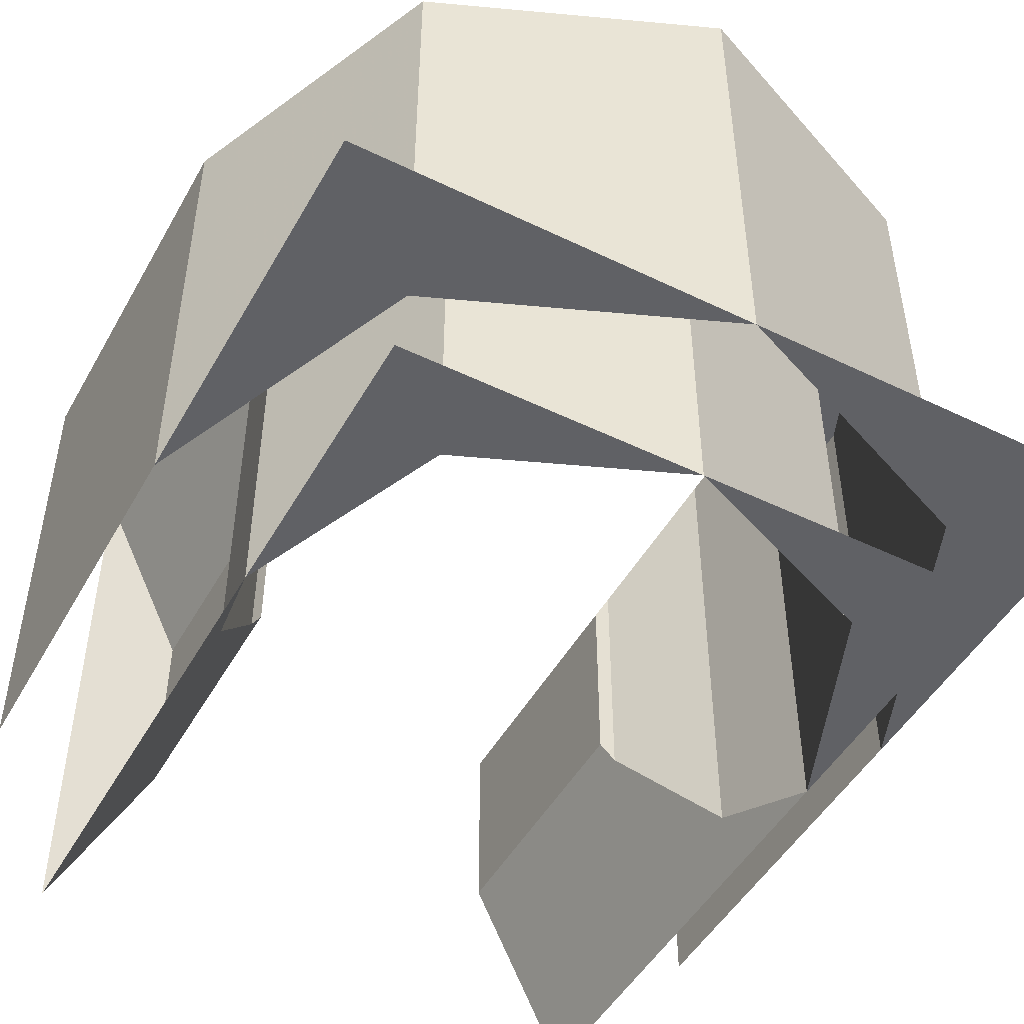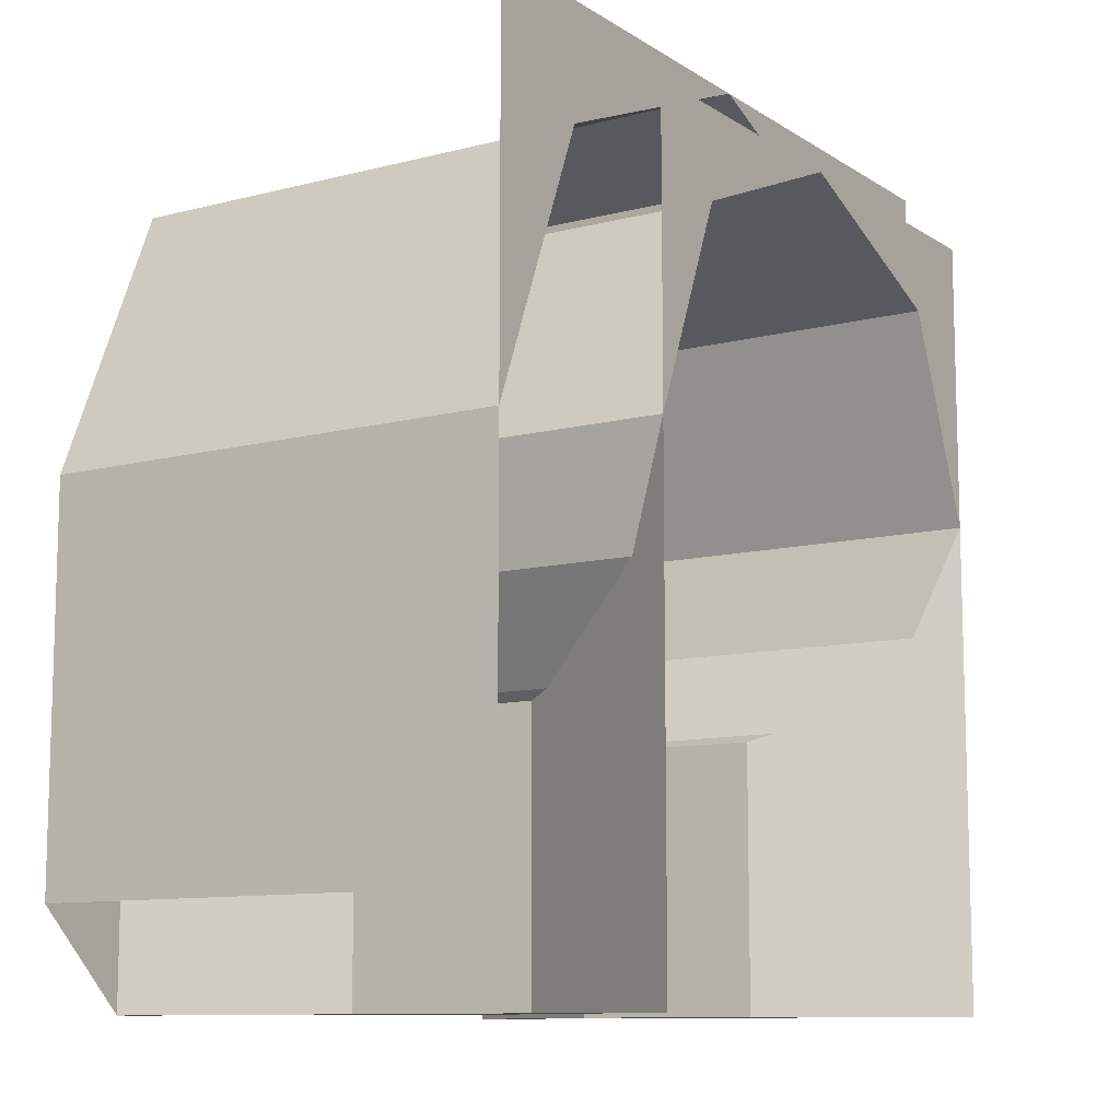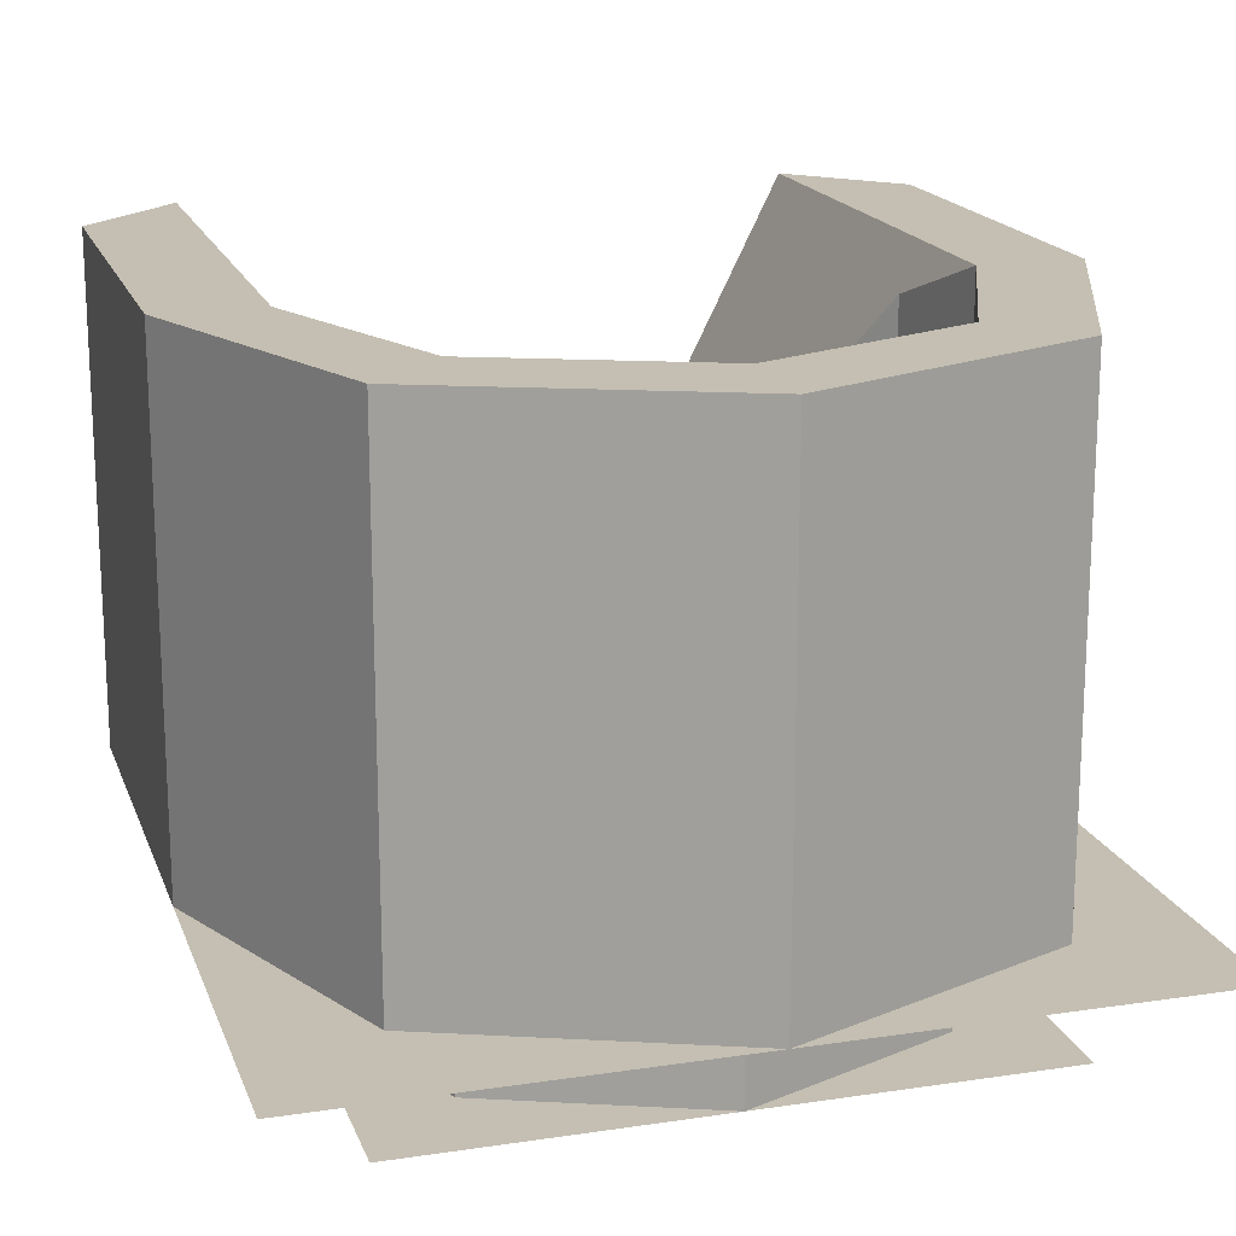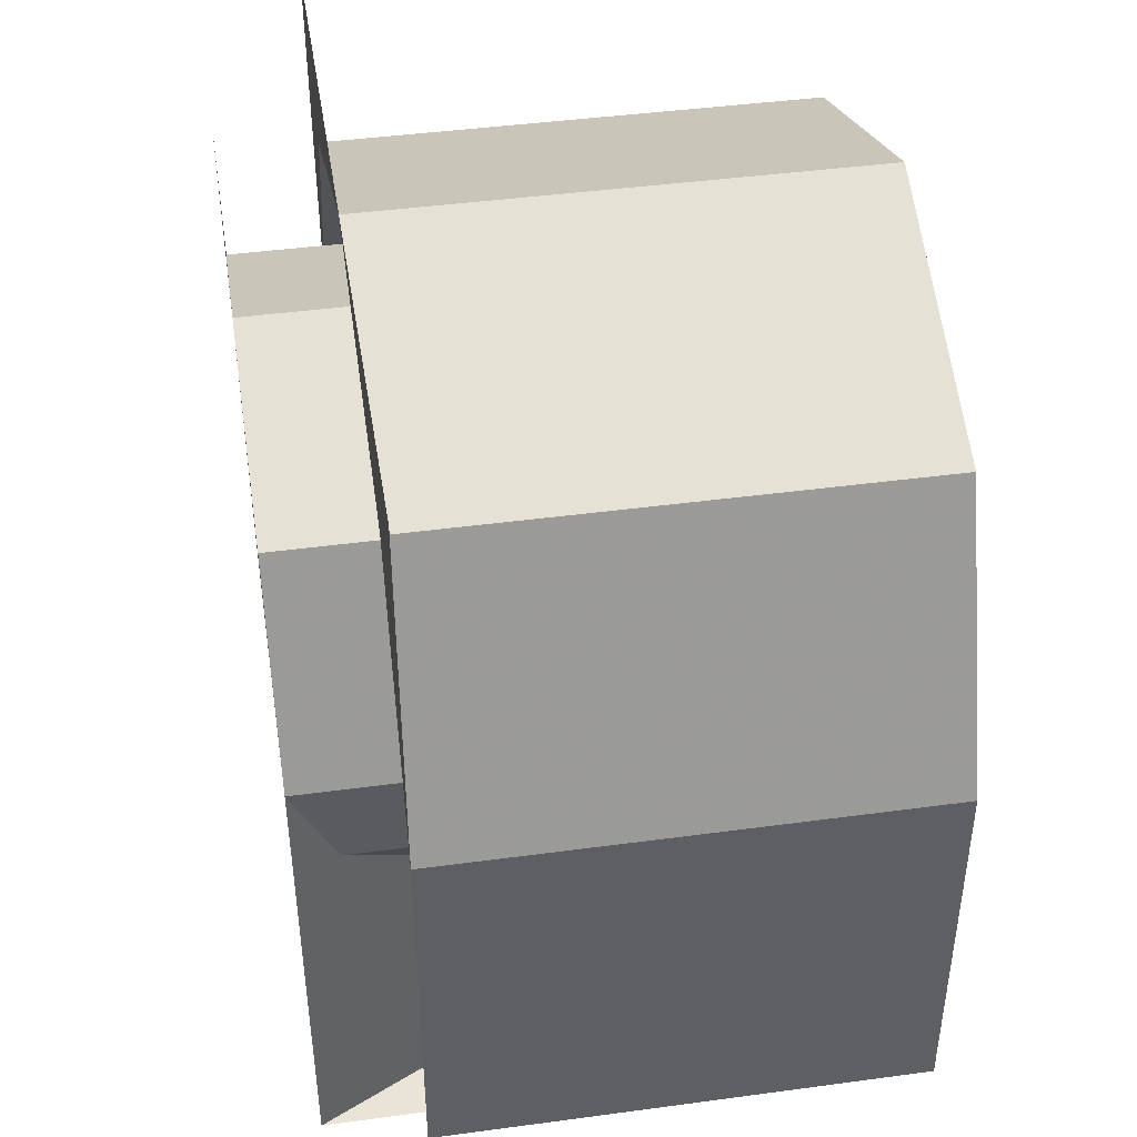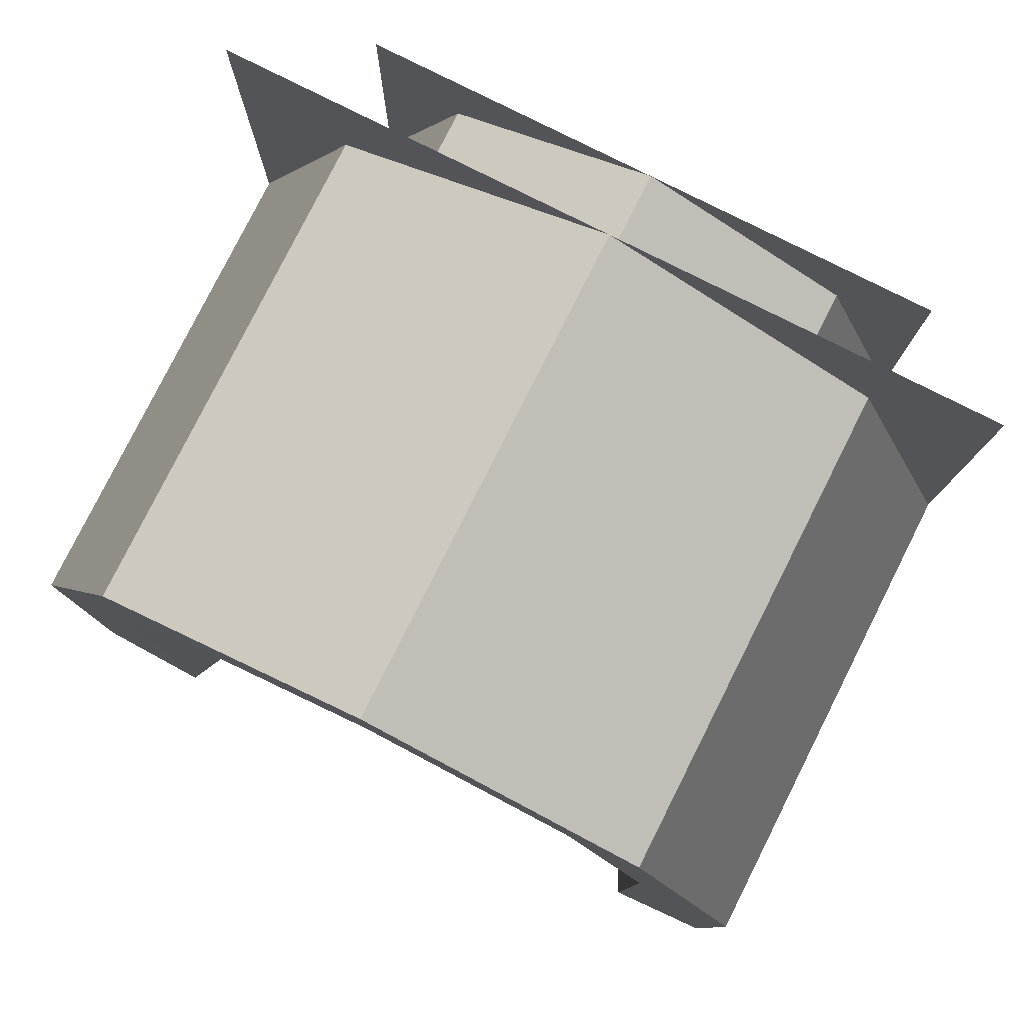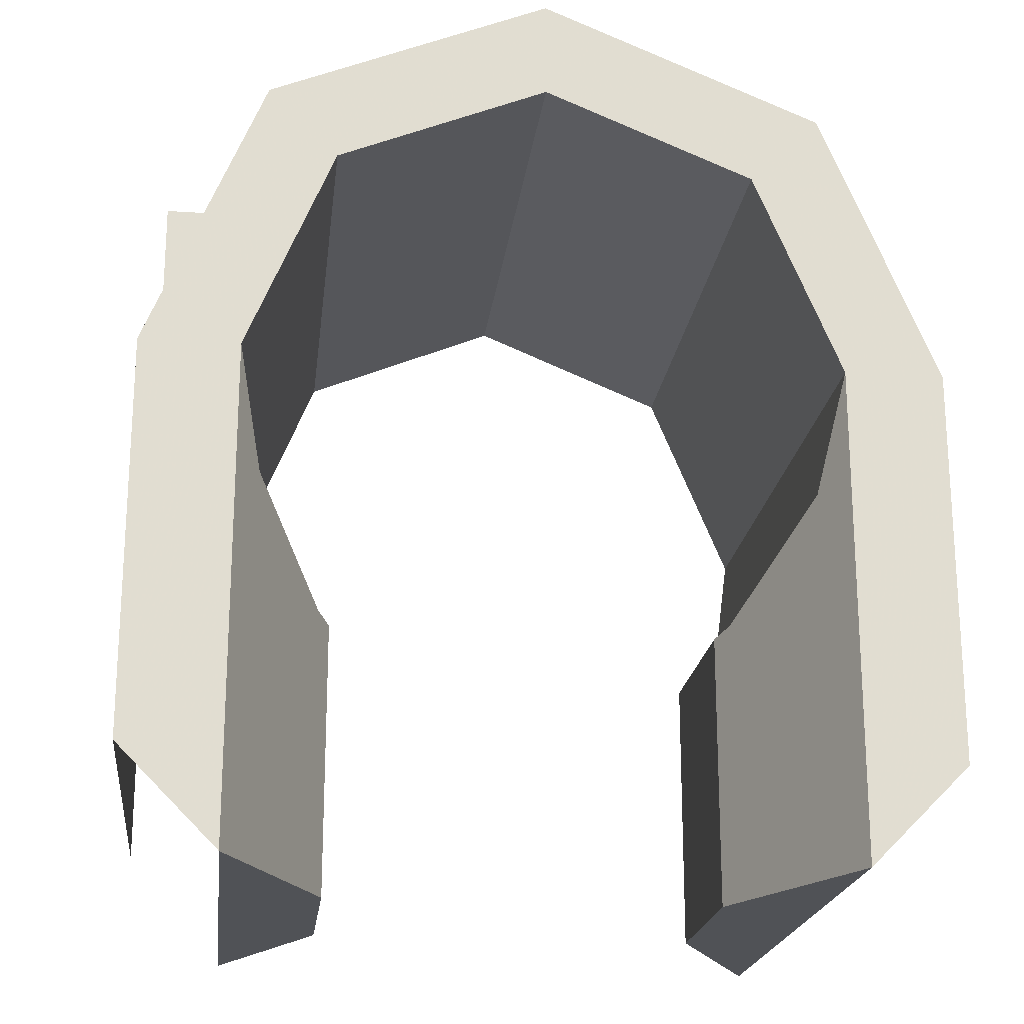
<metadata>
{"format":"obj","ext":"obj","renderer":"f3d","projection":"perspective","resolution":1024,"background":"white","views":[{"elev":-48.5,"azim":-28.4,"up":"+Y"},{"elev":-10.4,"azim":-56.9,"up":"+Z"},{"elev":17.6,"azim":-16.5,"up":"+Y"},{"elev":43.6,"azim":81.0,"up":"+Z"},{"elev":79.8,"azim":-153.3,"up":"+Z"},{"elev":-20.6,"azim":173.3,"up":"+Z"}]}
</metadata>
<code>
v 0.5657 0.2 0.5657
v 0.8 0.2 0
v 0.8 1.2 0
v 0.5657 1.2 0.5657
v 0 0.2 0.8
v 0.5657 0.2 0.5657
v 0.5657 1.2 0.5657
v 0 1.2 0.8
v -0.5657 0.2 0.5657
v 0 0.2 0.8
v 0 1.2 0.8
v -0.5657 1.2 0.5657
v -0.8 0.2 0
v -0.5657 0.2 0.5657
v -0.5657 1.2 0.5657
v -0.8 1.2 0
v -0.8 0.2 0.8
v -0.5657 0.2 0.5657
v -0.8 0.2 0
v -0.8 0.2 0.8
v 0 0.2 0.8
v -0.5657 0.2 0.5657
v 0.8 0.2 0.8
v 0.5657 0.2 0.5657
v 0 0.2 0.8
v 0.8 0.2 0.8
v 0.8 0.2 0
v 0.5657 0.2 0.5657
v 0.6 0 0.6
v 0.4243 0 0.4243
v 0.6 0 0
v 0.6 0 0.6
v 0 0 0.6
v 0.4243 0 0.4243
v -0.6 0 0.6
v -0.4243 0 0.4243
v 0 0 0.6
v -0.6 0 0.6
v -0.6 0 0
v -0.4243 0 0.4243
v 0.4243 0 0.4243
v 0.6 0 0
v 0.6 1.2 0
v 0.4243 1.2 0.4243
v 0 0 0.6
v 0.4243 0 0.4243
v 0.4243 1.2 0.4243
v 0 1.2 0.6
v -0.4243 0 0.4243
v 0 0 0.6
v 0 1.2 0.6
v -0.4243 1.2 0.4243
v -0.6 0 0
v -0.4243 0 0.4243
v -0.4243 1.2 0.4243
v -0.6 1.2 0
v -0.8 1.2 0
v -0.5657 1.2 0.5657
v -0.4243 1.2 0.4243
v -0.6 1.2 0
v -0.5657 1.2 0.5657
v 0 1.2 0.8
v 0 1.2 0.6
v -0.4243 1.2 0.4243
v 0 1.2 0.8
v 0.5657 1.2 0.5657
v 0.4243 1.2 0.4243
v 0 1.2 0.6
v 0.5657 1.2 0.5657
v 0.8 1.2 0
v 0.6 1.2 0
v 0.4243 1.2 0.4243
v -0.6 1.2 0
v -0.6 0 0
v -0.5543 0.0913 -0.2296
v -0.5543 1.109 -0.2296
v -0.5543 1.109 -0.2296
v -0.5543 0.0913 -0.2296
v -0.4243 0.3515 -0.4243
v -0.4243 0.8485 -0.4243
v -0.4243 0.8485 -0.4243
v -0.4243 0.3515 -0.4243
v -0.4 0.4 -0.4405
v -0.4 0.8 -0.4405
v 0.5543 1.109 -0.2296
v 0.5543 0.0913 -0.2296
v 0.6 0 0
v 0.6 1.2 0
v 0.4243 0.8485 -0.4243
v 0.4243 0.3515 -0.4243
v 0.5543 0.0913 -0.2296
v 0.5543 1.109 -0.2296
v 0.4 0.8 -0.4405
v 0.4 0.4 -0.4405
v 0.4243 0.3515 -0.4243
v 0.4243 0.8485 -0.4243
v 0.4243 0.3515 -0.4243
v 0.4 0.4 -0.4405
v 0.4 0.4 -1
v 0.6 0 -1
v 0.5543 0.0913 -0.2296
v 0.4243 0.3515 -0.4243
v 0.6 0 -1
v 0.6 0 0
v 0.5543 0.0913 -0.2296
v 0.6 0 -1
v 0.4 0.8 -1
v 0.4 0.4 -1
v 0.4 0.4 -0.4405
v 0.4 0.8 -0.4405
v 0.4 0.8 -0.4405
v 0.4243 0.8485 -0.4243
v 0.6 1.2 -1
v 0.4 0.8 -1
v 0.6 1.2 -1
v 0.4243 0.8485 -0.4243
v 0.5543 1.109 -0.2296
v 0.6 1.2 -1
v 0.5543 1.109 -0.2296
v 0.6 1.2 0
v 0.4 0.4 -1
v 0.4 0.8 -1
v 0.6 1.2 -1
v 0.6 0 -1
v 0.8 1.2 -0.8
v 0.8 1.2 0
v 0.8 0.2 0
v 0.8 0.2 -0.8
v 0.6 1.2 0
v 0.8 1.2 0
v 0.8 1.2 -0.8
v 0.6 1.2 -1
v -0.6 0 -1
v -0.4 0.4 -1
v -0.4 0.4 -0.4405
v -0.4243 0.3515 -0.4243
v -0.6 0 -1
v -0.4243 0.3515 -0.4243
v -0.5543 0.0913 -0.2296
v -0.6 0 -1
v -0.5543 0.0913 -0.2296
v -0.6 0 0
v -0.4 0.8 -0.4405
v -0.4 0.4 -0.4405
v -0.4 0.4 -1
v -0.4 0.8 -1
v -0.4 0.8 -1
v -0.6 1.2 -1
v -0.4243 0.8485 -0.4243
v -0.4 0.8 -0.4405
v -0.5543 1.109 -0.2296
v -0.4243 0.8485 -0.4243
v -0.6 1.2 -1
v -0.6 1.2 0
v -0.5543 1.109 -0.2296
v -0.6 1.2 -1
v -0.6 0 -1
v -0.6 1.2 -1
v -0.4 0.8 -1
v -0.4 0.4 -1
v -0.8 0.2 -0.8
v -0.8 0.2 0
v -0.8 1.2 0
v -0.8 1.2 -0.8
v -0.6 1.2 -1
v -0.8 1.2 -0.8
v -0.8 1.2 0
v -0.6 1.2 0
g mesh16775
f 1 2 3
f 3 4 1
f 5 6 7
f 7 8 5
f 9 10 11
f 11 12 9
f 13 14 15
f 15 16 13
g mesh16779
f 17 18 19
f 20 21 22
f 23 24 25
f 26 27 28
g mesh16781
f 29 30 31
f 32 33 34
f 35 36 37
f 38 39 40
g mesh16785
f 41 43 42
f 43 41 44
f 45 47 46
f 47 45 48
f 49 51 50
f 51 49 52
f 53 55 54
f 55 53 56
g mesh16789
f 57 58 59
f 59 60 57
f 61 62 63
f 63 64 61
f 65 66 67
f 67 68 65
f 69 70 71
f 71 72 69
f 73 74 75
f 75 76 73
f 77 78 79
f 79 80 77
f 81 82 83
f 83 84 81
f 85 86 87
f 87 88 85
f 89 90 91
f 91 92 89
f 93 94 95
f 95 96 93
g mesh16791
f 97 98 99
f 99 100 97
f 101 102 103
f 104 105 106
g mesh16792
f 107 108 109
f 109 110 107
f 111 112 113
f 113 114 111
f 115 116 117
f 118 119 120
f 121 122 123
f 123 124 121
g mesh16794
f 125 126 127
f 127 128 125
f 129 130 131
f 131 132 129
g mesh16796
f 133 134 135
f 135 136 133
f 137 138 139
f 140 141 142
g mesh16797
f 143 144 145
f 145 146 143
f 147 148 149
f 149 150 147
f 151 152 153
f 154 155 156
f 157 158 159
f 159 160 157
g mesh16799
f 161 162 163
f 163 164 161
f 165 166 167
f 167 168 165

</code>
